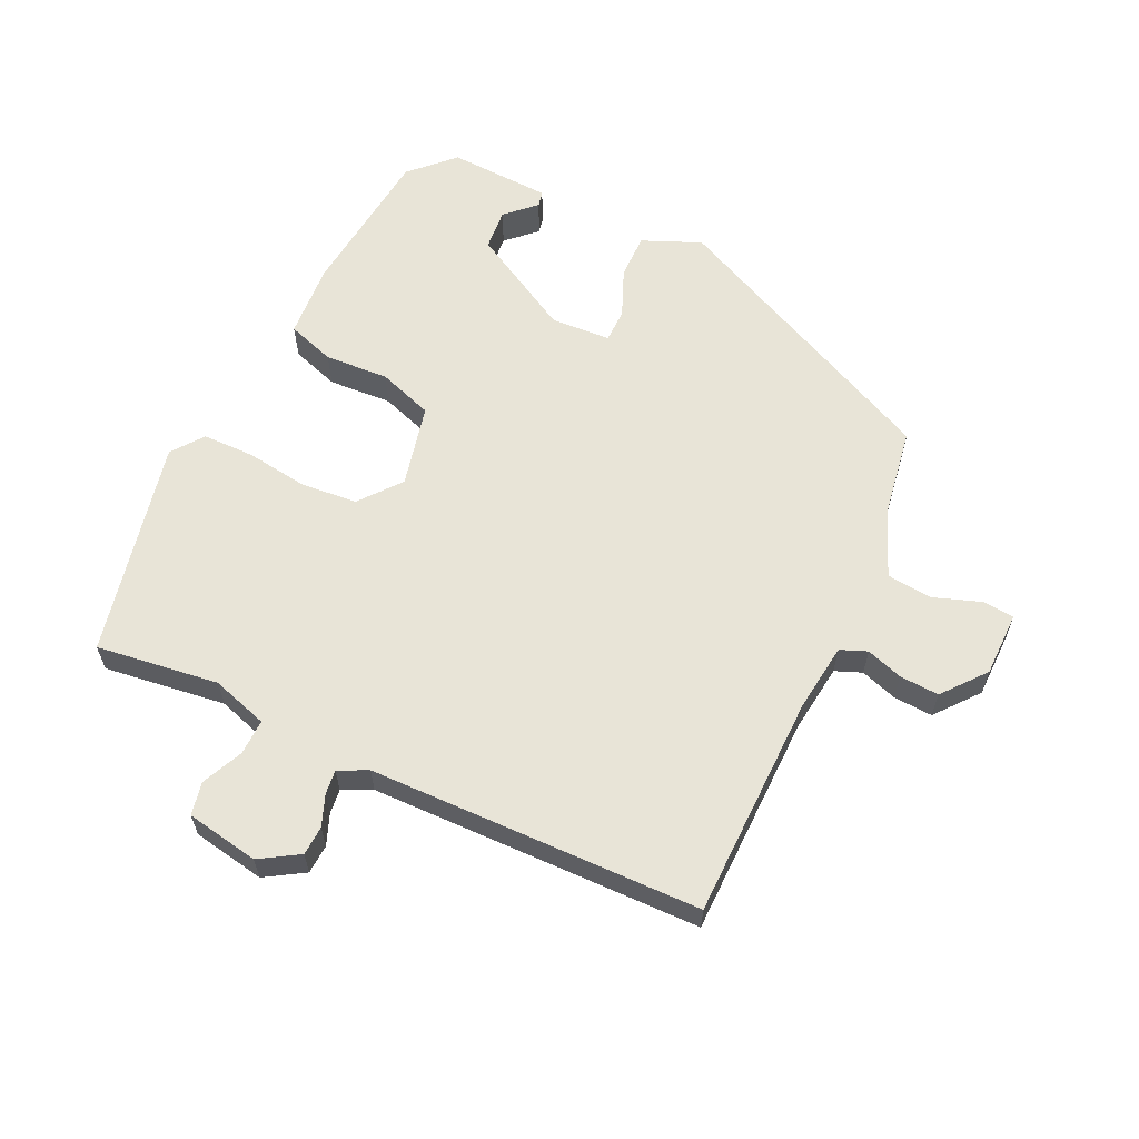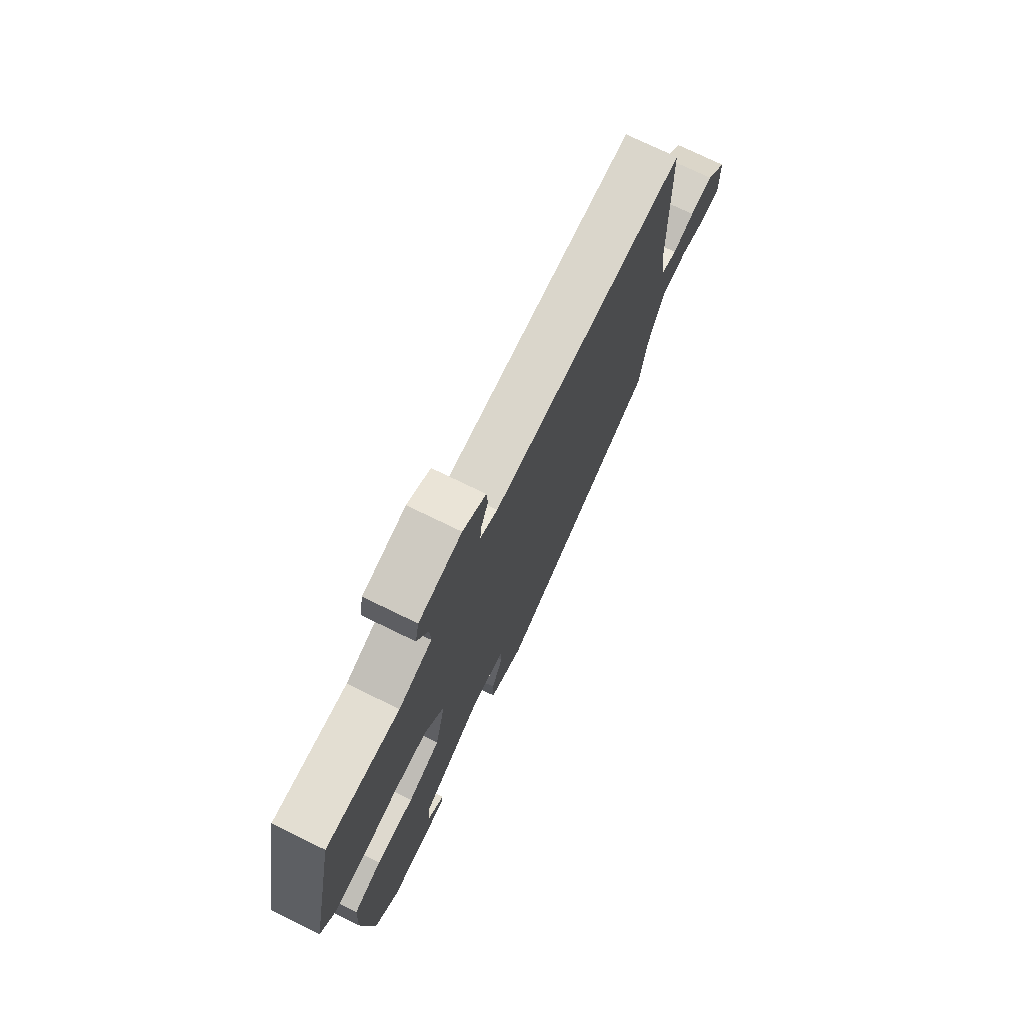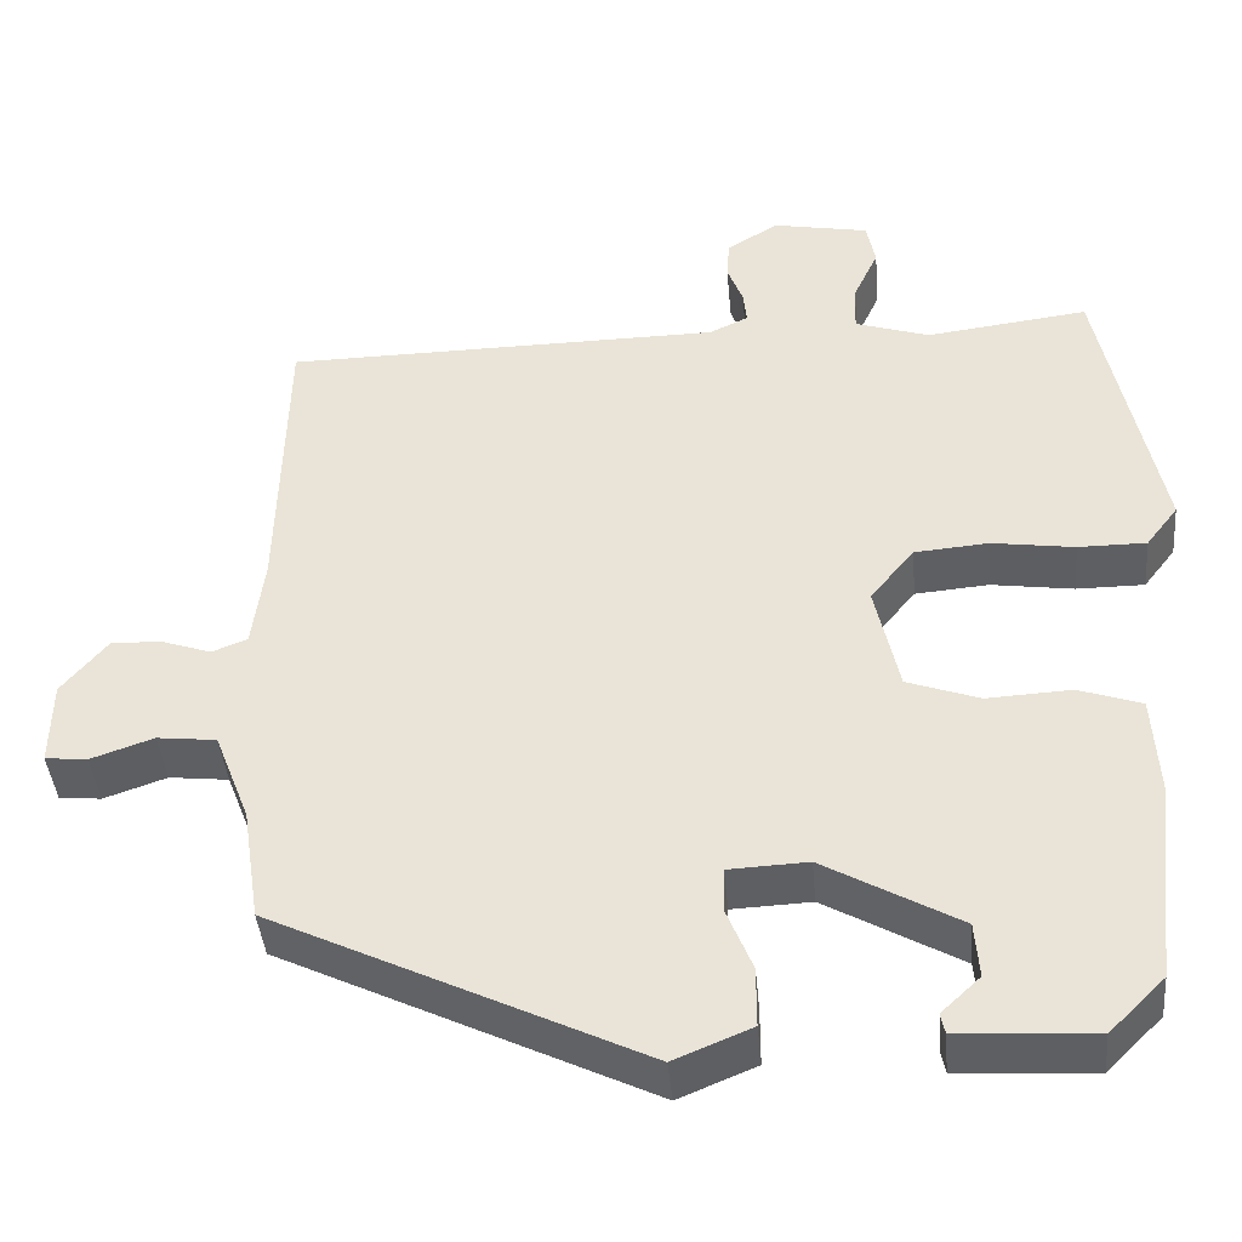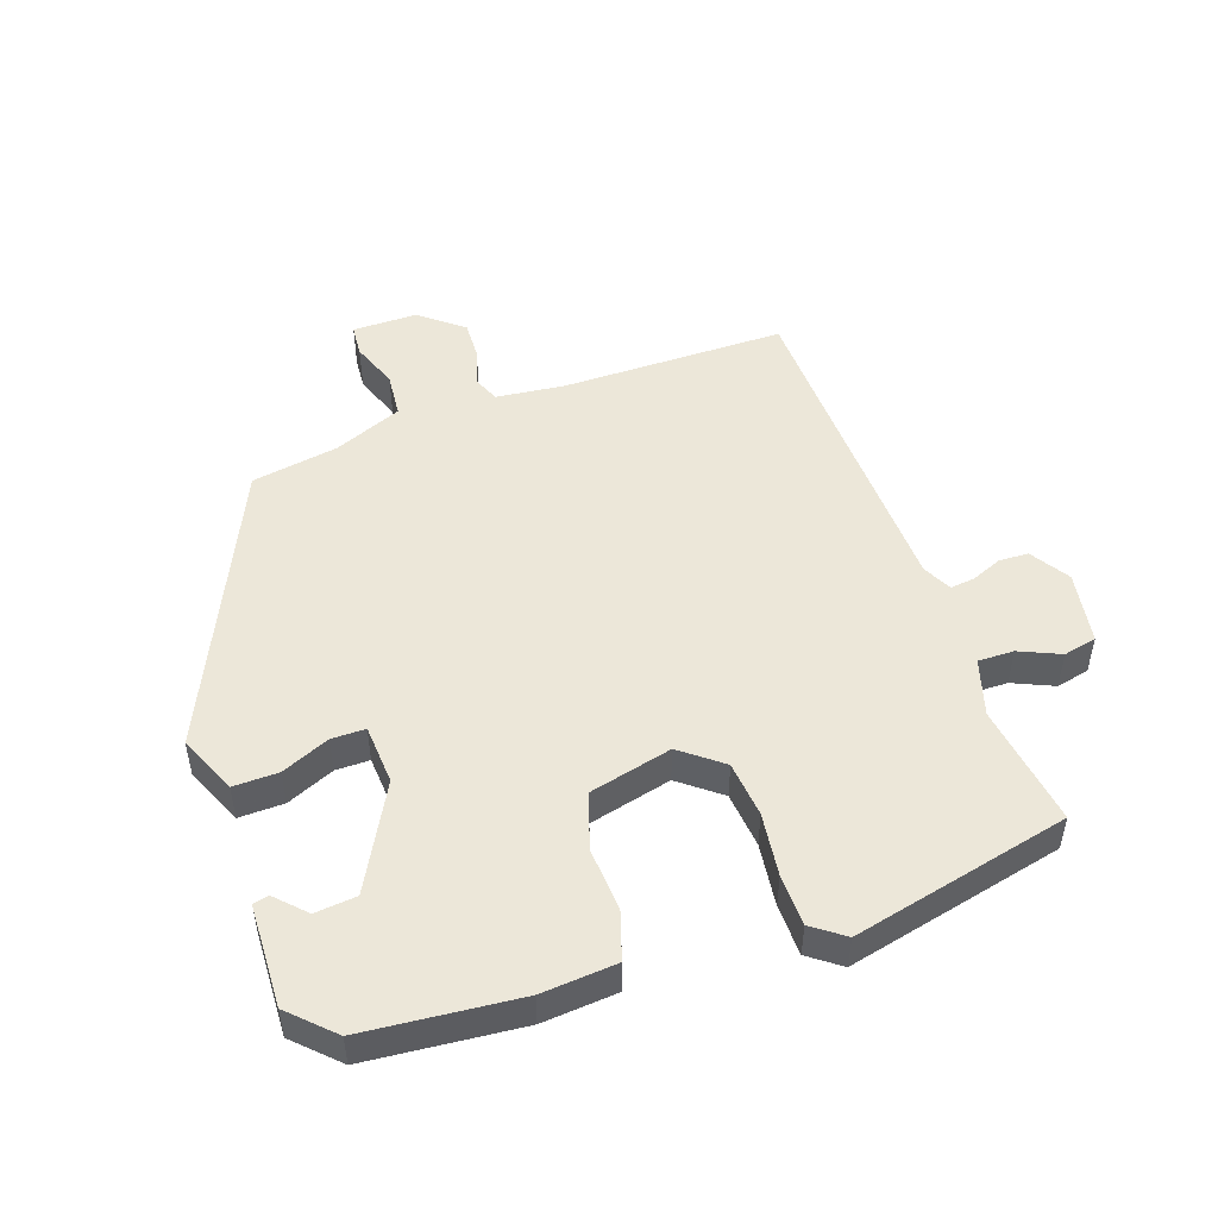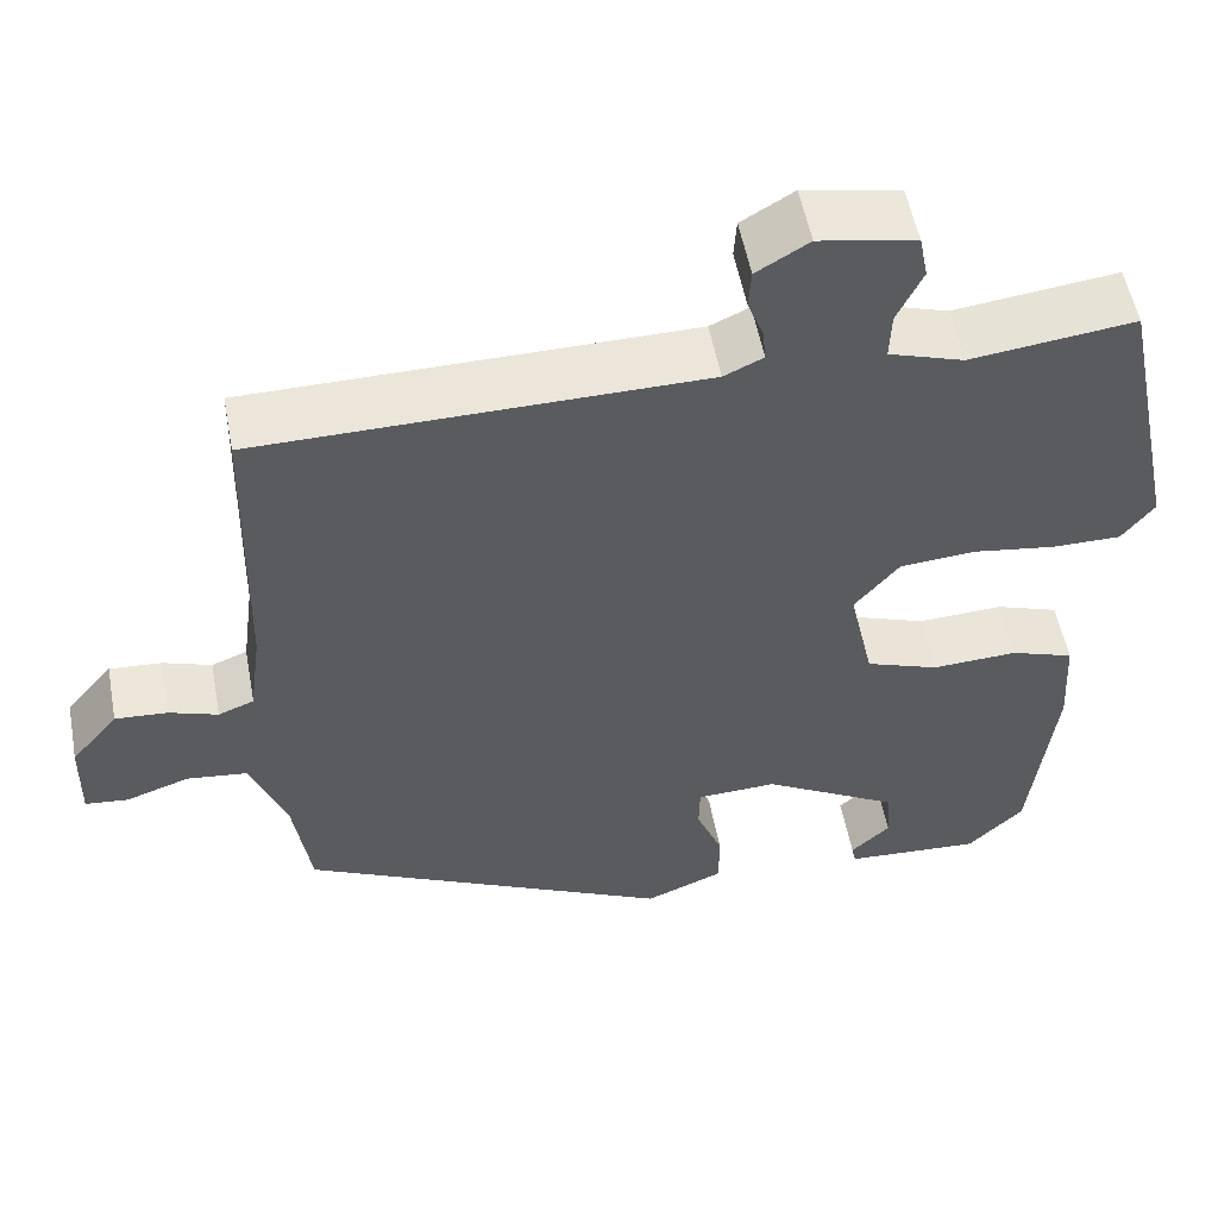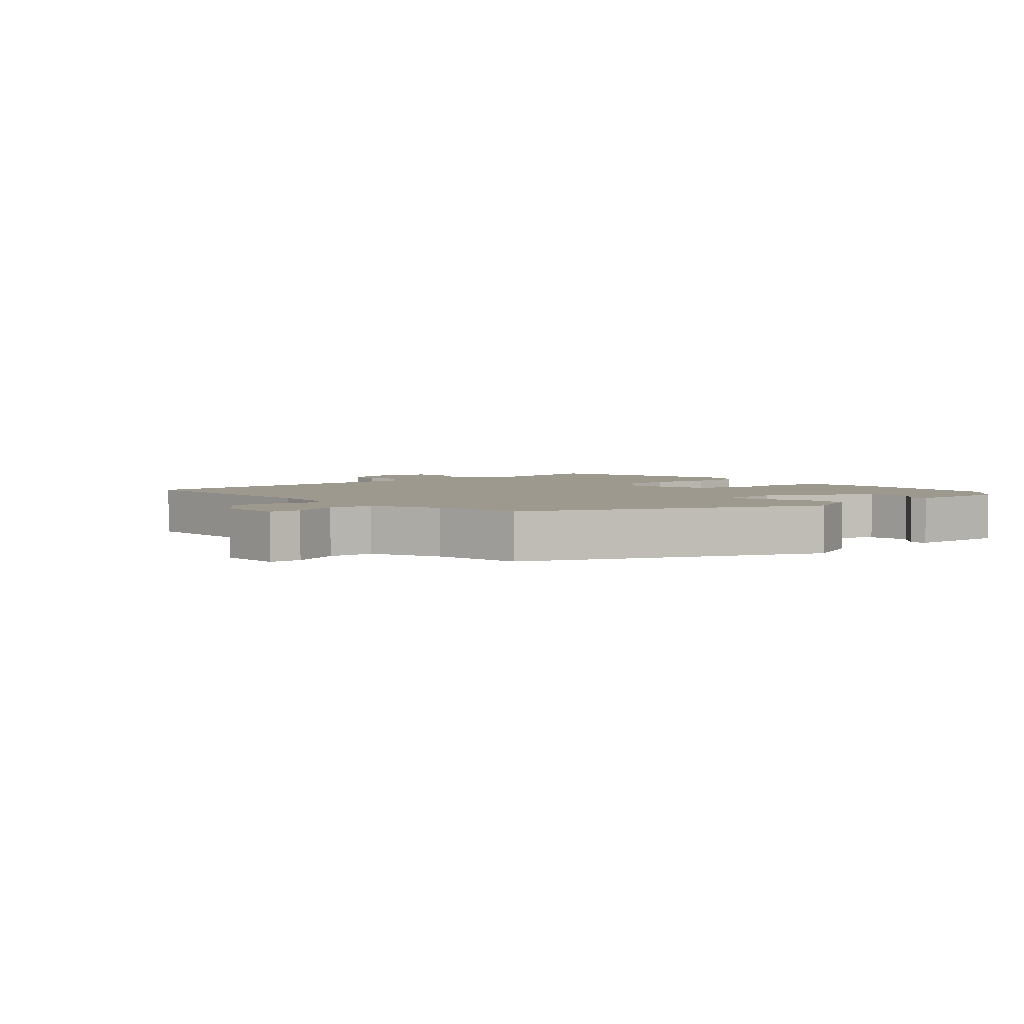
<metadata>
{"format":"obj","ext":"obj","renderer":"f3d","projection":"perspective","resolution":1024,"background":"white","views":[{"elev":61.3,"azim":24.7,"up":"+Y"},{"elev":74.5,"azim":-64.0,"up":"+Z"},{"elev":-41.5,"azim":-174.9,"up":"+Z"},{"elev":50.0,"azim":-110.4,"up":"+Y"},{"elev":54.1,"azim":169.4,"up":"+Z"},{"elev":3.5,"azim":136.9,"up":"+Y"}]}
</metadata>
<code>
v -0.468 0.07 0.496
v -0.28 0.07 0.473
v -0.194 0.07 0.501
v -0.196 0.07 0.556
v -0.225 0.07 0.618
v -0.215 0.07 0.669
v -0.104 0.07 0.69
v -0.044 0.07 0.654
v -0.041 0.07 0.609
v -0.059 0.07 0.562
v -0.063 0.07 0.524
v -0.018 0.07 0.503
v 0.49 0.07 0.498
v 0.498 0.07 0.155
v 0.512 0.07 0.05
v 0.553 0.07 0.034
v 0.609 0.07 0.053
v 0.669 0.07 0.057
v 0.723 0.07 -0.008
v 0.725 0.07 -0.107
v 0.676 0.07 -0.112
v 0.603 0.07 -0.087
v 0.534 0.07 -0.095
v 0.493 0.07 -0.201
v 0.473 0.07 -0.334
v 0.045 0.07 -0.54
v -0.045 0.07 -0.503
v -0.045 0.07 -0.434
v -0.015 0.07 -0.36
v -0.016 0.07 -0.308
v -0.108 0.07 -0.304
v -0.265 0.07 -0.393
v -0.27 0.07 -0.457
v -0.225 0.07 -0.499
v -0.23 0.07 -0.523
v -0.387 0.07 -0.532
v -0.451 0.07 -0.469
v -0.478 0.07 -0.233
v -0.471 0.07 -0.118
v -0.398 0.07 -0.093
v -0.3 0.07 -0.098
v -0.216 0.07 -0.068
v -0.188 0.07 0.059
v -0.239 0.07 0.121
v -0.325 0.07 0.128
v -0.421 0.07 0.114
v -0.5 0.07 0.114
v -0.537 0.07 0.162
v -0.468 0 0.496
v -0.28 0 0.473
v -0.194 0 0.501
v -0.196 0 0.556
v -0.225 0 0.618
v -0.215 0 0.669
v -0.104 0 0.69
v -0.044 0 0.654
v -0.041 0 0.609
v -0.059 0 0.562
v -0.063 0 0.524
v -0.018 0 0.503
v 0.49 0 0.498
v 0.498 0 0.155
v 0.512 0 0.05
v 0.553 0 0.034
v 0.609 0 0.053
v 0.669 0 0.057
v 0.723 0 -0.008
v 0.725 0 -0.107
v 0.676 0 -0.112
v 0.603 0 -0.087
v 0.534 0 -0.095
v 0.493 0 -0.201
v 0.473 0 -0.334
v 0.045 0 -0.54
v -0.045 0 -0.503
v -0.045 0 -0.434
v -0.015 0 -0.36
v -0.016 0 -0.308
v -0.108 0 -0.304
v -0.265 0 -0.393
v -0.27 0 -0.457
v -0.225 0 -0.499
v -0.23 0 -0.523
v -0.387 0 -0.532
v -0.451 0 -0.469
v -0.478 0 -0.233
v -0.471 0 -0.118
v -0.398 0 -0.093
v -0.3 0 -0.098
v -0.216 0 -0.068
v -0.188 0 0.059
v -0.239 0 0.121
v -0.325 0 0.128
v -0.421 0 0.114
v -0.5 0 0.114
v -0.537 0 0.162
f 45 46 47 48
f 44 45 48 1
f 43 44 1 2
f 38 39 40 41
f 38 41 42
f 37 38 42
f 36 37 42
f 33 34 35 36
f 32 33 36
f 32 36 42
f 31 32 42 43
f 26 27 28 29
f 24 25 26 29
f 23 24 29 30
f 19 20 21 22
f 19 22 23
f 16 17 18 19
f 16 19 23 30
f 12 13 14
f 11 12 14 15
f 7 8 9 10
f 7 10 11
f 4 5 6 7
f 3 4 7 11
f 43 2 3 11
f 31 43 11 15
f 15 16 30 31
f 96 95 94 93
f 49 96 93 92
f 50 49 92 91
f 89 88 87 86
f 90 89 86
f 90 86 85
f 90 85 84
f 84 83 82 81
f 84 81 80
f 90 84 80
f 91 90 80 79
f 77 76 75 74
f 77 74 73 72
f 78 77 72 71
f 70 69 68 67
f 71 70 67
f 67 66 65 64
f 78 71 67 64
f 62 61 60
f 63 62 60 59
f 58 57 56 55
f 59 58 55
f 55 54 53 52
f 59 55 52 51
f 59 51 50 91
f 63 59 91 79
f 79 78 64 63
f 1 49 50 2
f 2 50 51 3
f 3 51 52 4
f 4 52 53 5
f 5 53 54 6
f 6 54 55 7
f 7 55 56 8
f 8 56 57 9
f 9 57 58 10
f 10 58 59 11
f 11 59 60 12
f 12 60 61 13
f 13 61 62 14
f 14 62 63 15
f 15 63 64 16
f 16 64 65 17
f 17 65 66 18
f 18 66 67 19
f 19 67 68 20
f 20 68 69 21
f 21 69 70 22
f 22 70 71 23
f 23 71 72 24
f 24 72 73 25
f 25 73 74 26
f 26 74 75 27
f 27 75 76 28
f 28 76 77 29
f 29 77 78 30
f 30 78 79 31
f 31 79 80 32
f 32 80 81 33
f 33 81 82 34
f 34 82 83 35
f 35 83 84 36
f 36 84 85 37
f 37 85 86 38
f 38 86 87 39
f 39 87 88 40
f 40 88 89 41
f 41 89 90 42
f 42 90 91 43
f 43 91 92 44
f 44 92 93 45
f 45 93 94 46
f 46 94 95 47
f 47 95 96 48
f 48 96 49 1

</code>
